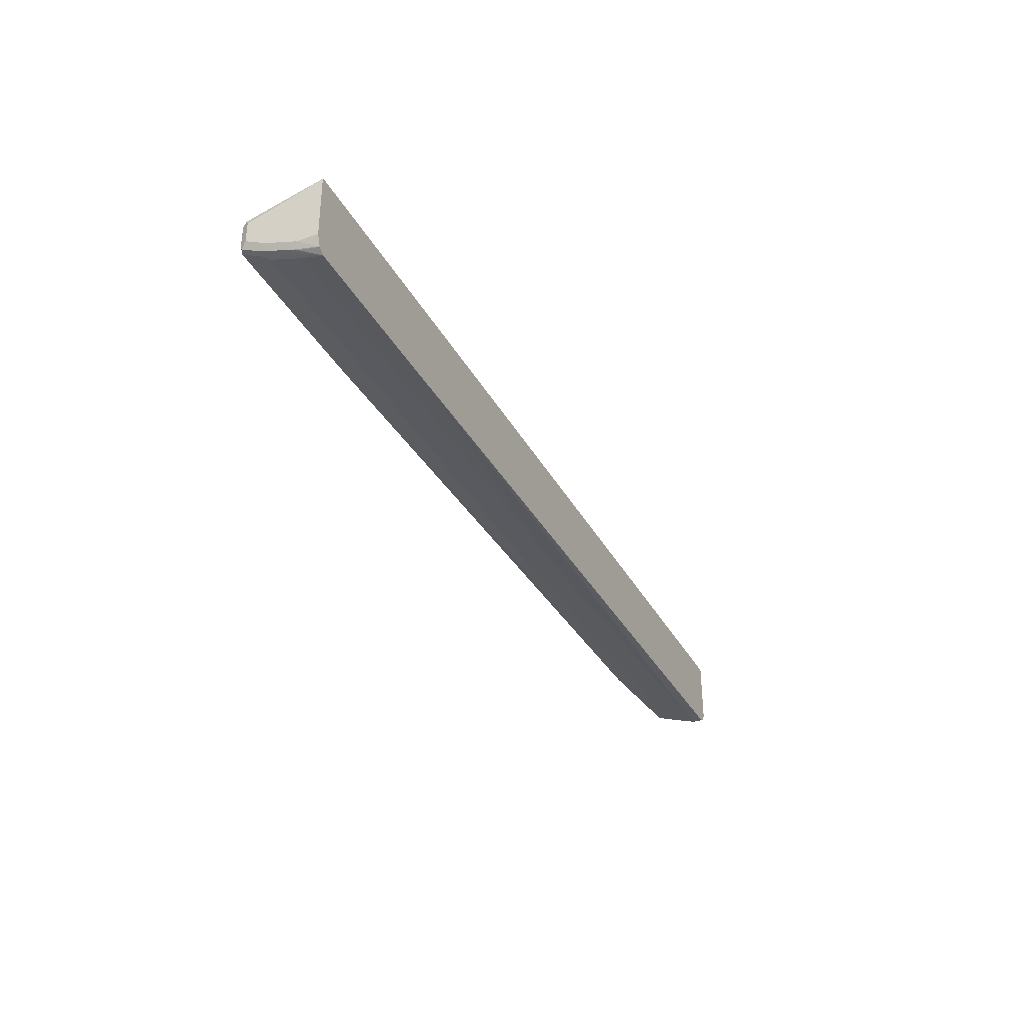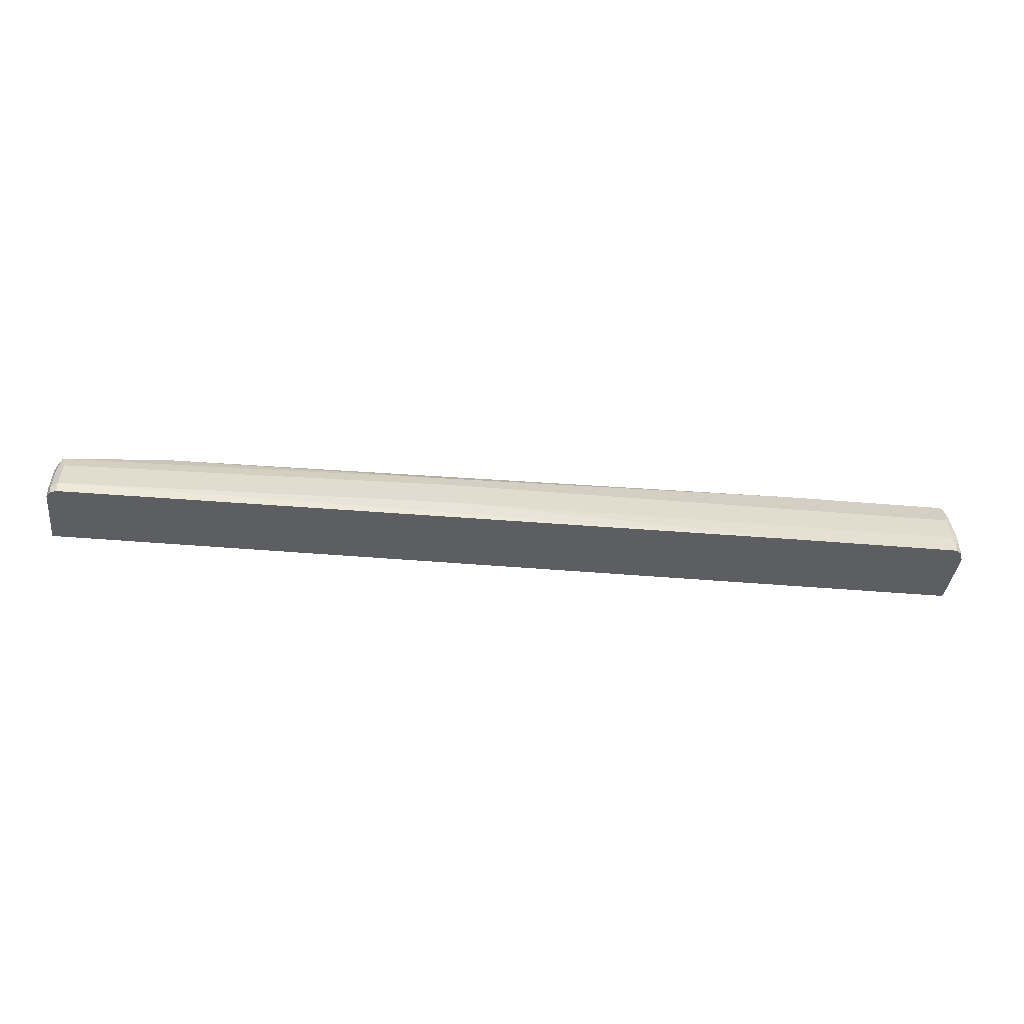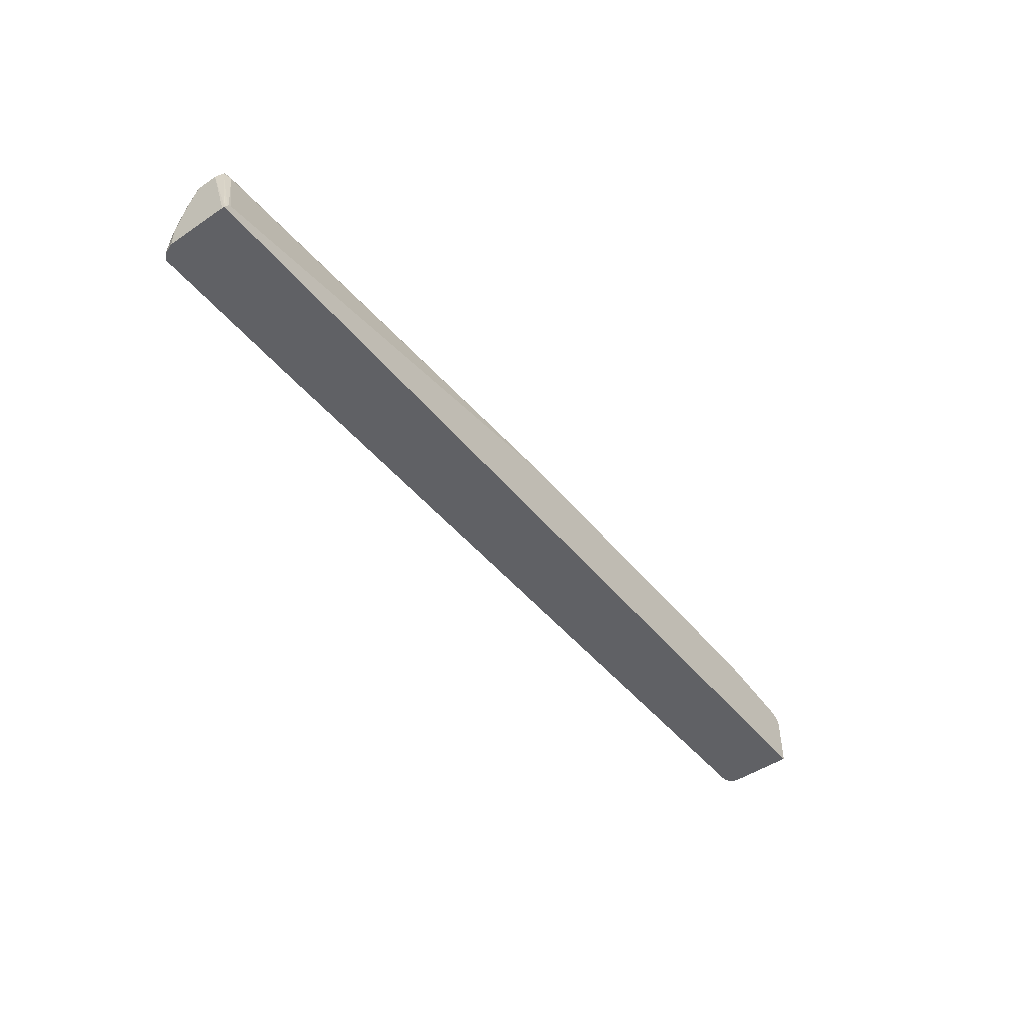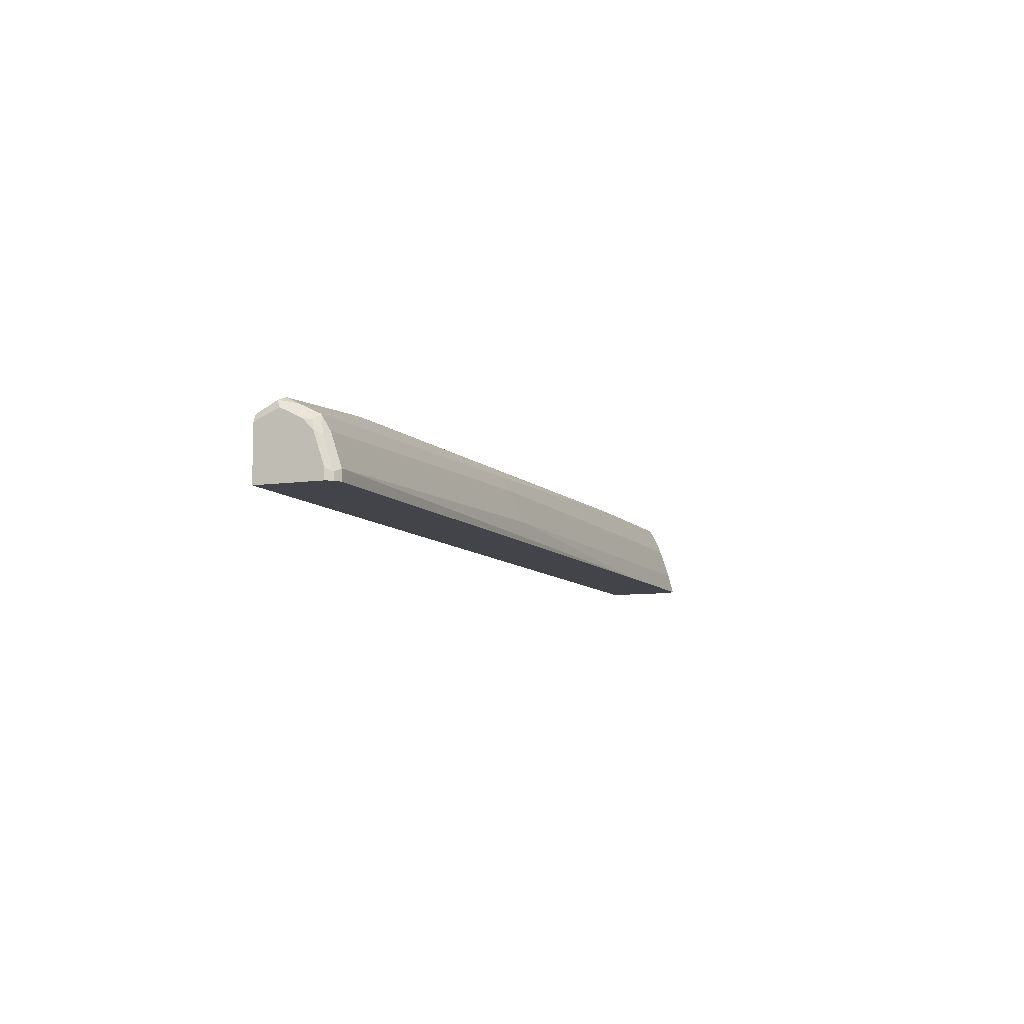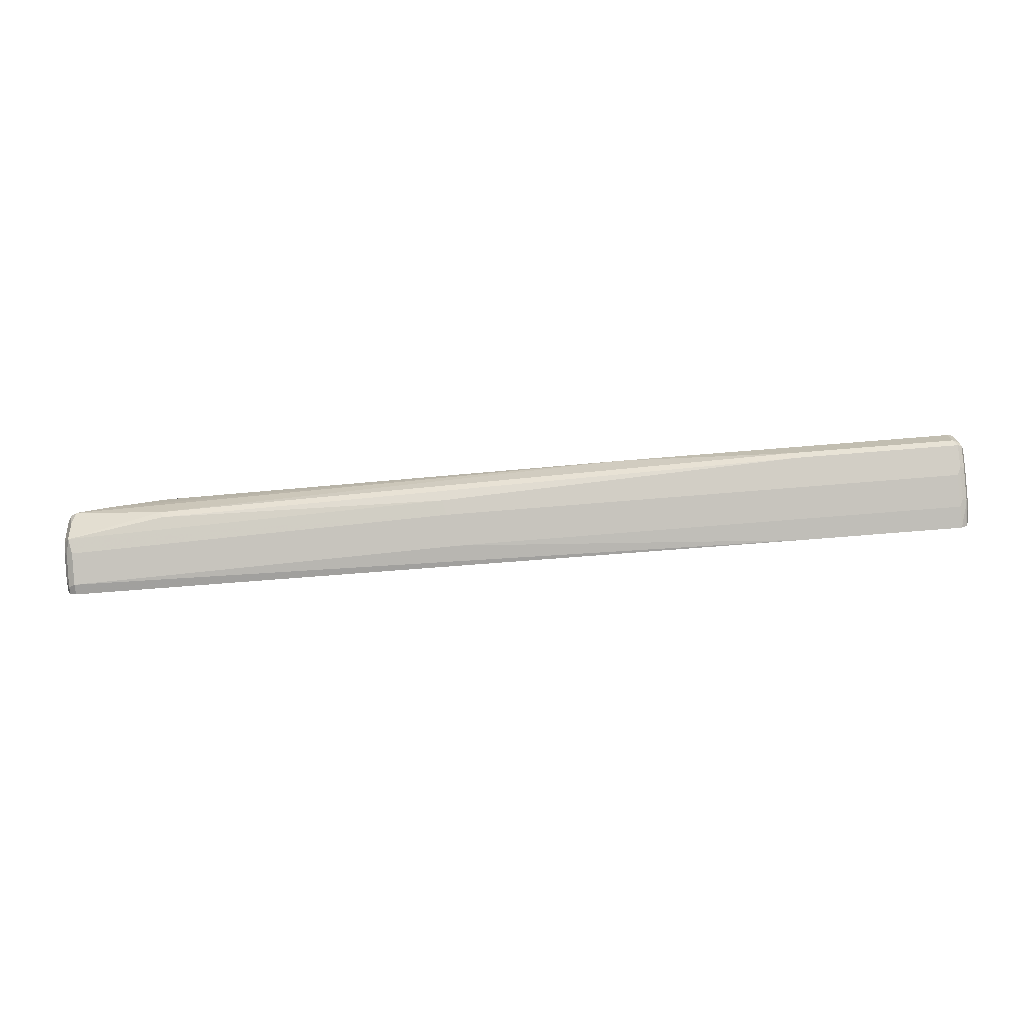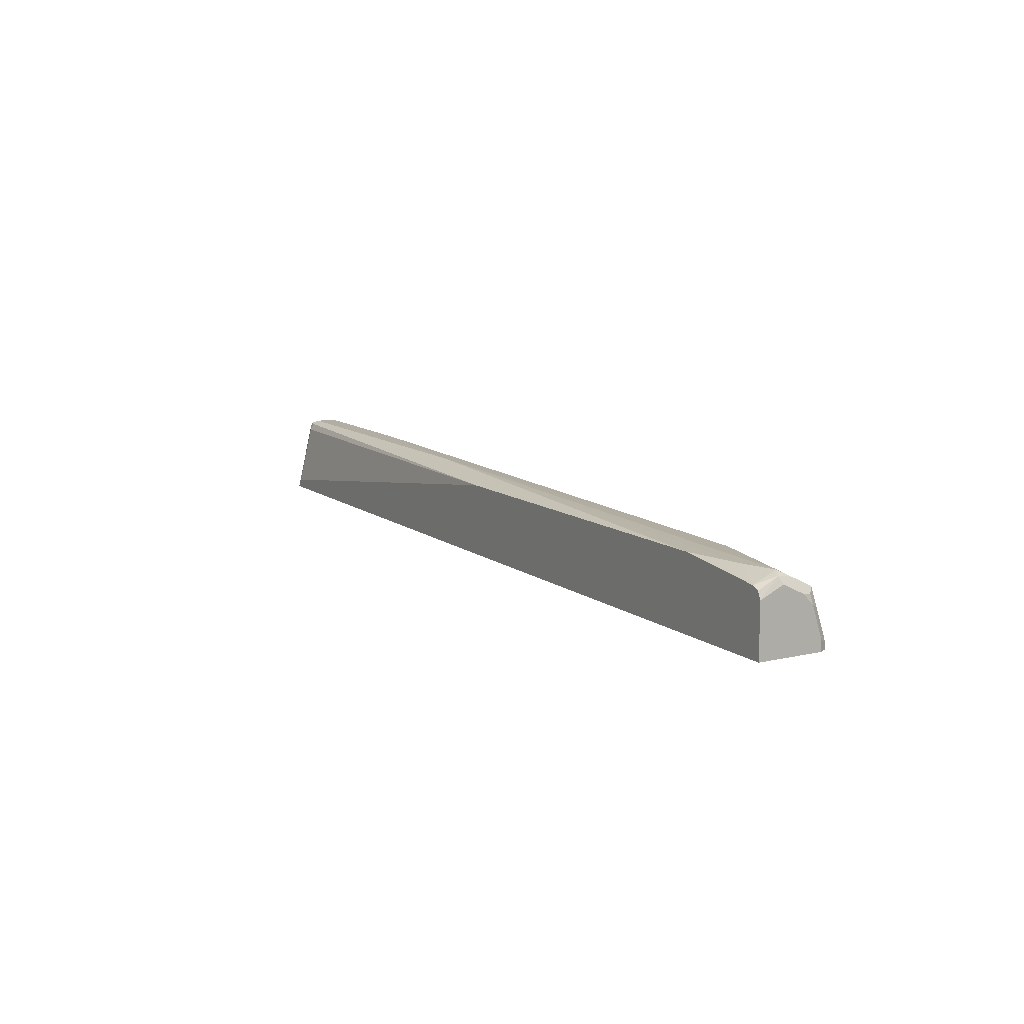
<metadata>
{"format":"obj","ext":"obj","renderer":"f3d","projection":"perspective","resolution":1024,"background":"white","views":[{"elev":-34.5,"azim":115.0,"up":"+Y"},{"elev":-38.1,"azim":-6.5,"up":"+Z"},{"elev":-47.8,"azim":127.2,"up":"+Z"},{"elev":-8.5,"azim":-68.6,"up":"+Z"},{"elev":-71.8,"azim":4.7,"up":"+Y"},{"elev":11.0,"azim":-120.0,"up":"+Z"}]}
</metadata>
<code>
v 0.7341 0.06587 0.3256
v 0.7341 -0.03262 0.3256
v 0.7332 0.06973 0.3256
v 0.7341 0.03262 0.4404
v 0.7341 -0.03262 0.3589
v 0.728 -0.04956 0.3256
v 0.7329 0.06973 0.3268
v 0.7285 0.04349 0.4459
v -0.7504 0.06973 0.3256
v 0.7258 0.04077 0.4527
v 0.7285 0.03262 0.4513
v 0.7341 1.196e-05 0.4404
v 0.7341 -0.0163 0.4078
v 0.7298 -0.02447 0.416
v 0.7298 -0.04077 0.367
v 0.7274 -0.05019 0.3256
v 0.729 0.06973 0.3347
v 0.7271 0.06973 0.3379
v 0.7176 0.04893 0.4404
v 0.7176 0.04349 0.4513
v -0.7504 -0.03262 0.3256
v -0.7504 0.06973 0.4078
v 0.7176 0.03262 0.4567
v -1.916e-05 0.06973 0.4404
v 0.7285 1.196e-05 0.4513
v 0.7298 -0.008152 0.4486
v 0.7232 -0.02718 0.4187
v 0.7232 -0.0435 0.3698
v 0.7184 -0.05741 0.3256
v 0.7285 -0.0435 0.3589
v 0.7221 0.06973 0.3403
v -0.7449 -0.0435 0.3256
v -0.7504 -0.03262 0.3426
v -0.7504 0.03262 0.4241
v -0.7449 0.03806 0.435
v -0.745 0.06973 0.4189
v 0.7176 1.196e-05 0.4567
v 0.1794 0.03262 0.4567
v -0.5872 0.06973 0.4404
v 0.7232 -0.01086 0.4513
v 0.7176 -0.03262 0.4078
v 0.7176 -0.04893 0.3589
v 0.4573 -0.05741 0.3256
v -0.7449 -0.0435 0.3371
v -0.7353 -0.0483 0.3256
v -0.7504 -0.0163 0.3915
v -0.7504 1.196e-05 0.4078
v -0.7395 -0.02174 0.4133
v -0.7395 0.01086 0.4296
v -0.734 0.03262 0.4404
v -0.734 0.06973 0.4241
v 0.4567 1.196e-05 0.4567
v -0.685 0.04893 0.4404
v -0.5872 1.196e-05 0.4404
v -0.685 0.06973 0.43
v 0.7176 -0.0163 0.4404
v 0.4621 -0.01086 0.4513
v -0.1141 -0.03262 0.4078
v -0.09781 -0.04893 0.3589
v -0.734 -0.04893 0.3426
v -0.734 -0.04893 0.3256
v -0.7449 -0.02718 0.3861
v -0.7395 -0.03806 0.3643
v -0.7476 -0.01359 0.4051
v -0.5817 -0.01086 0.435
v -0.734 -0.03262 0.3915
v -0.1196 -0.02174 0.4296
v 0.4567 -0.0163 0.4404
f 35 49 50
f 35 50 51
f 34 48 49
f 35 51 36
f 34 49 35
f 37 52 57
f 38 54 52
f 38 39 53
f 38 53 50
f 38 50 54
f 34 47 48
f 39 55 53
f 37 57 40
f 33 62 46
f 23 39 38
f 32 45 44
f 29 59 43
f 29 42 59
f 28 42 29
f 28 41 42
f 27 41 28
f 27 56 41
f 25 40 26
f 25 37 40
f 23 52 37
f 23 38 52
f 23 24 39
f 22 35 36
f 40 57 68
f 33 44 62
f 40 68 56
f 52 54 57
f 41 68 58
f 58 68 67
f 58 60 59
f 58 66 60
f 57 67 68
f 57 65 67
f 54 65 57
f 22 34 35
f 51 53 55
f 50 53 51
f 49 54 50
f 48 67 65
f 48 58 67
f 48 66 58
f 48 60 66
f 41 56 68
f 48 63 60
f 48 65 54
f 47 64 48
f 46 64 47
f 46 48 64
f 46 62 48
f 45 61 60
f 44 48 62
f 44 63 48
f 44 60 63
f 44 45 60
f 43 60 61
f 43 59 60
f 41 59 42
f 41 58 59
f 48 54 49
f 21 44 33
f 27 40 56
f 19 24 20
f 4 10 11
f 4 8 10
f 3 17 7
f 3 18 17
f 3 31 18
f 3 24 31
f 3 39 24
f 3 55 39
f 3 51 55
f 3 36 51
f 3 22 36
f 3 9 22
f 3 8 4
f 2 5 6
f 4 11 25
f 1 5 2
f 1 12 13
f 1 4 12
f 1 3 4
f 1 9 3
f 1 21 9
f 1 32 21
f 1 45 32
f 1 61 45
f 1 43 61
f 1 29 43
f 1 16 29
f 1 6 16
f 1 2 6
f 21 32 44
f 1 13 5
f 4 25 12
f 3 7 8
f 5 14 15
f 19 31 24
f 5 13 14
f 18 31 19
f 16 30 29
f 15 30 16
f 15 29 30
f 15 28 29
f 14 28 15
f 14 27 28
f 14 26 40
f 12 14 13
f 12 26 14
f 12 25 26
f 11 37 25
f 11 23 37
f 14 40 27
f 6 15 16
f 5 15 6
f 10 24 23
f 7 17 8
f 8 17 18
f 8 18 19
f 8 19 20
f 9 21 33
f 8 20 10
f 9 46 47
f 9 47 34
f 9 34 22
f 10 23 11
f 10 20 24
f 9 33 46

</code>
